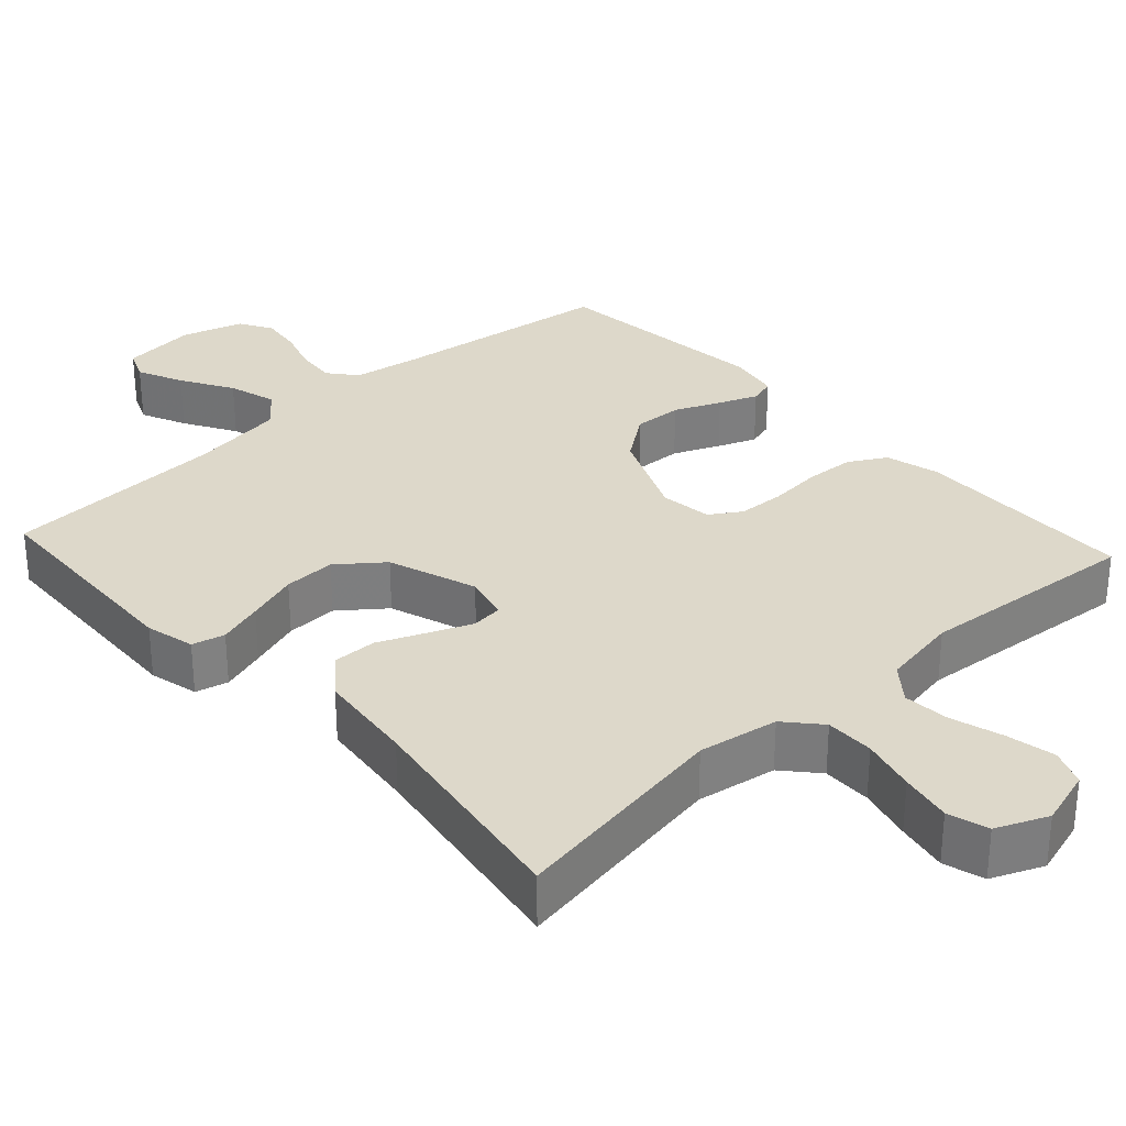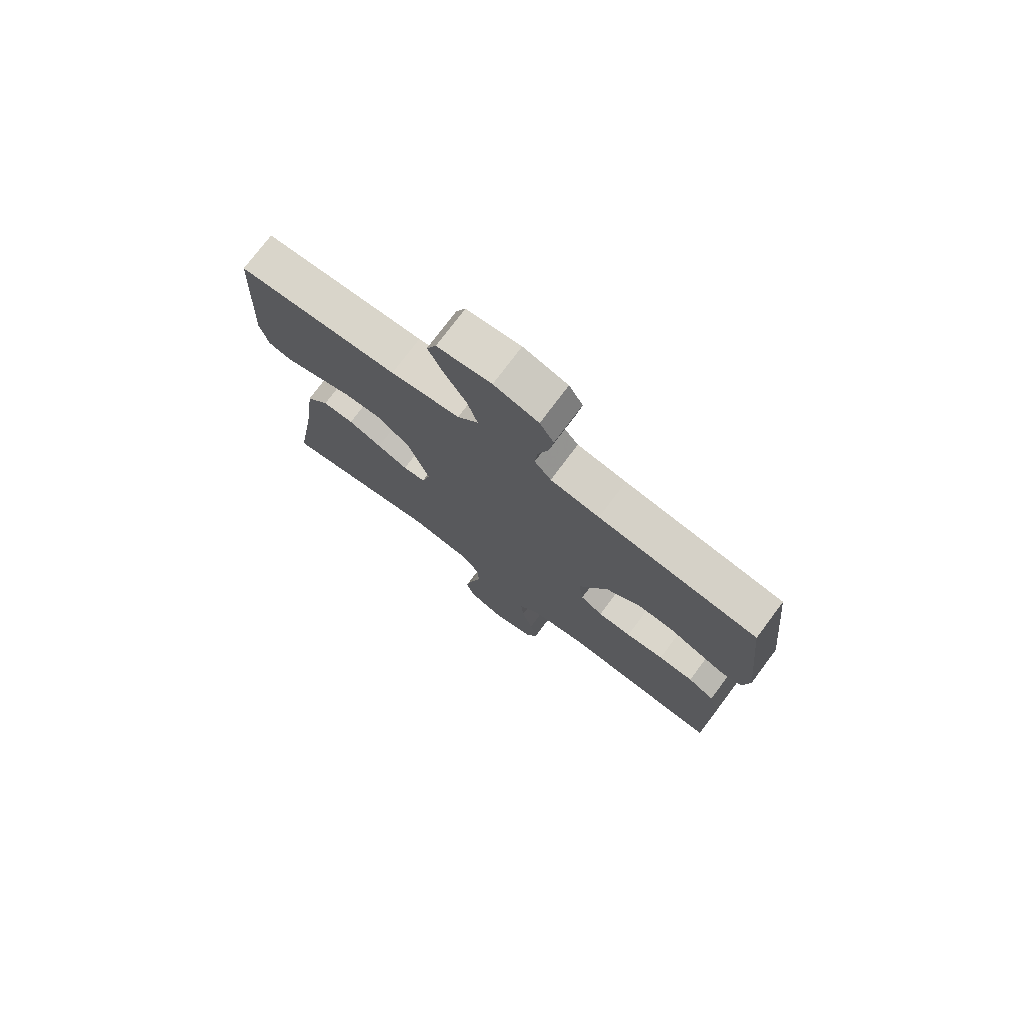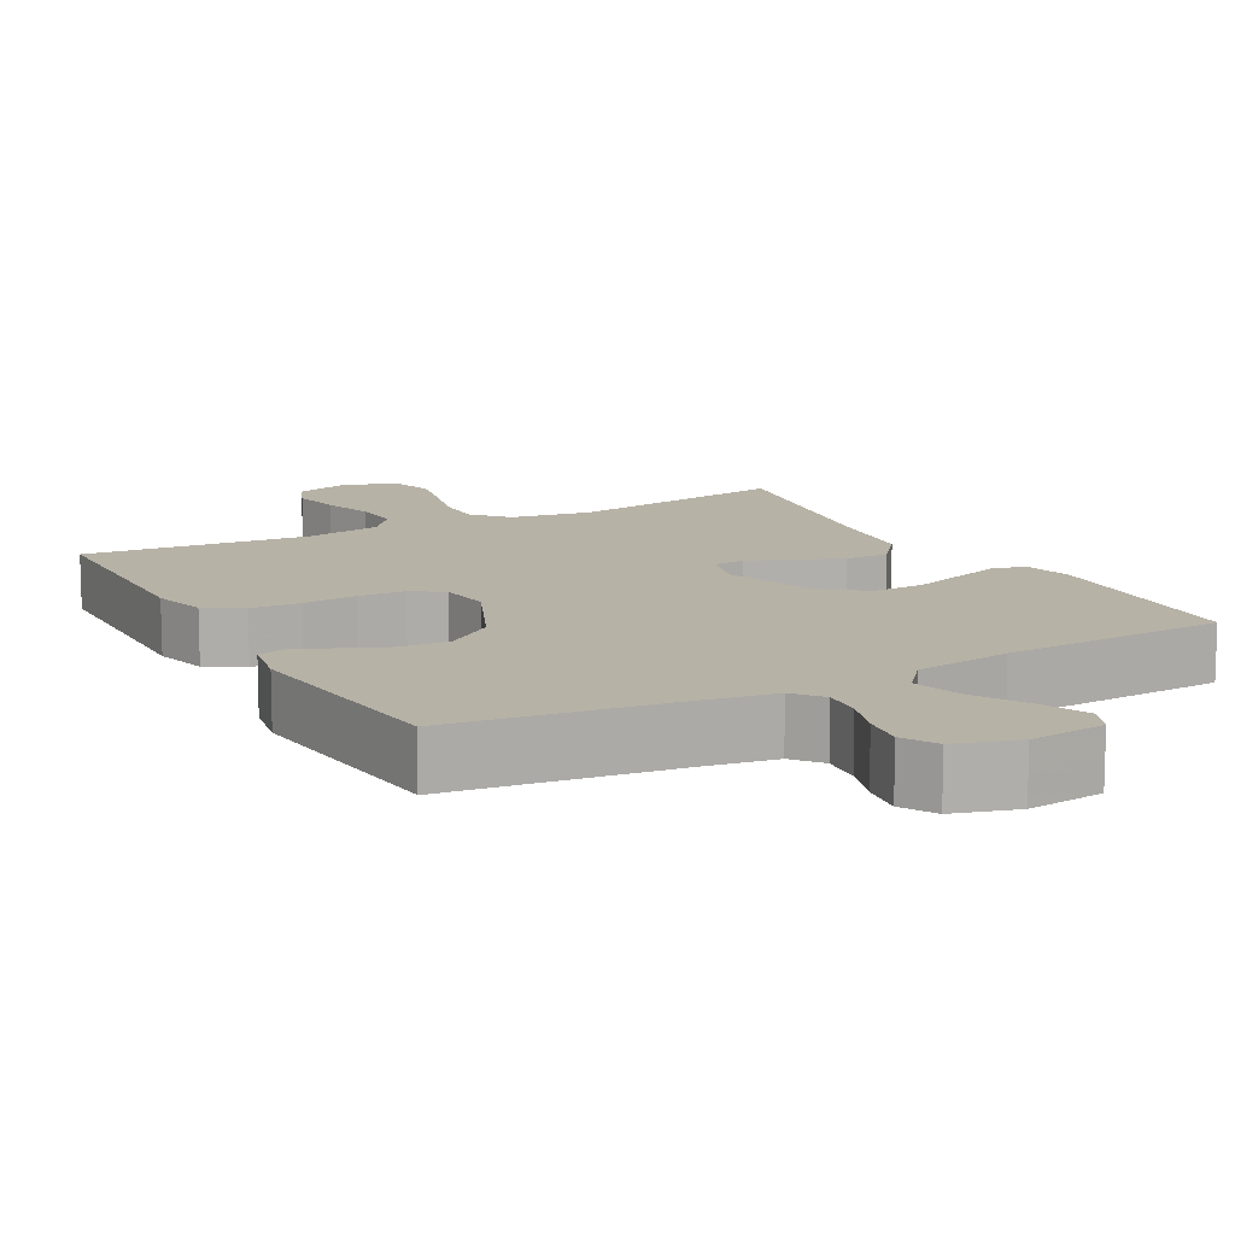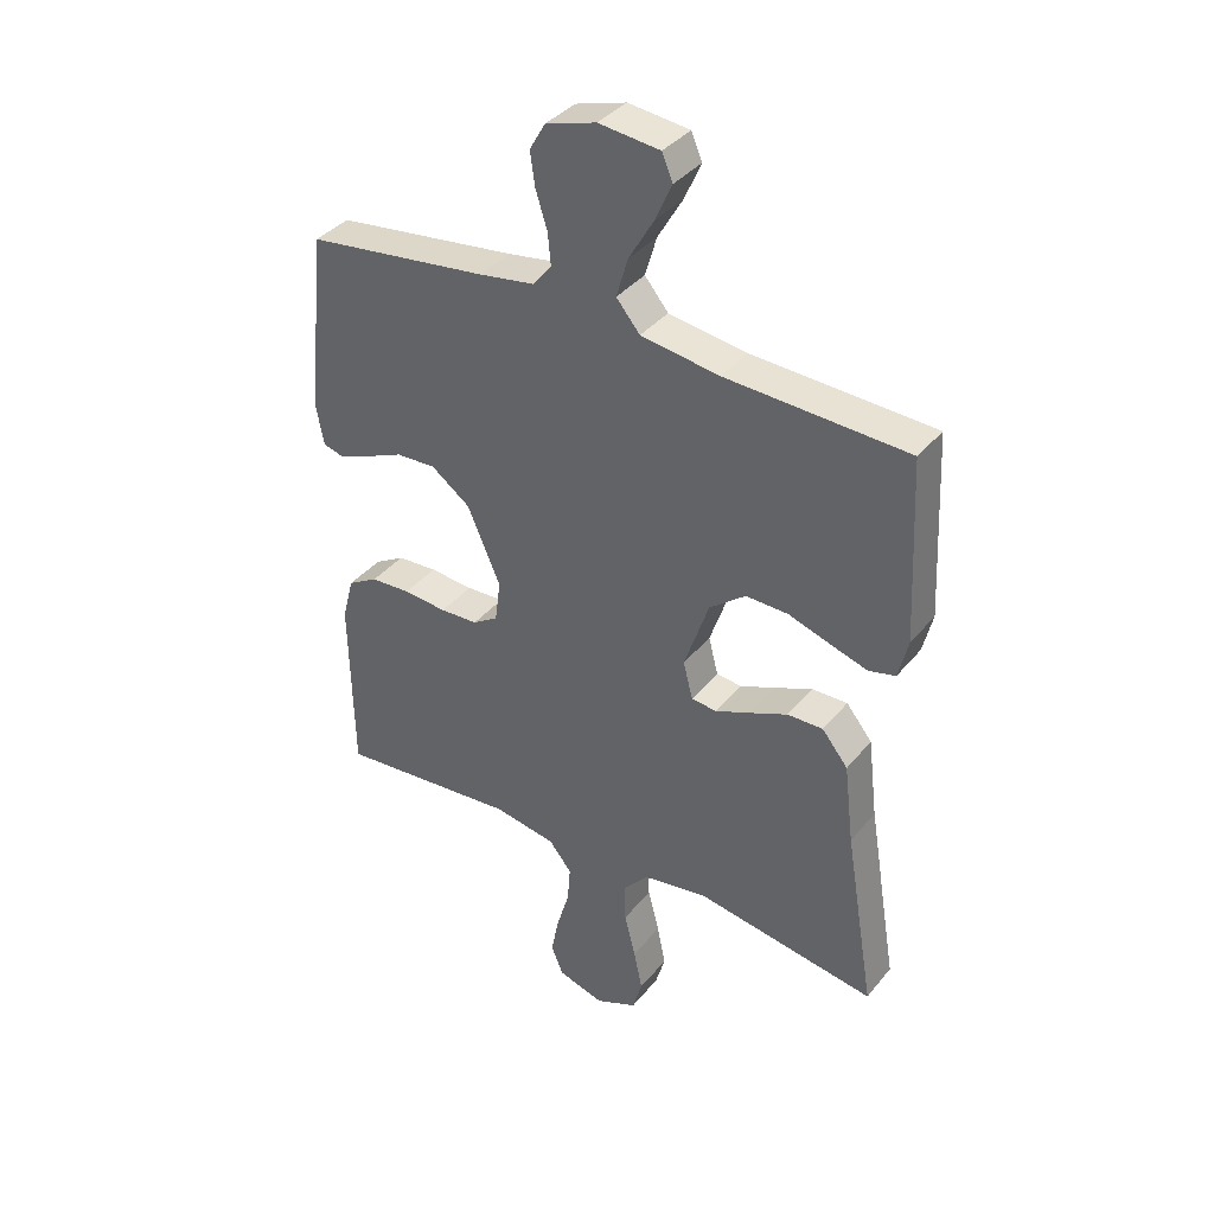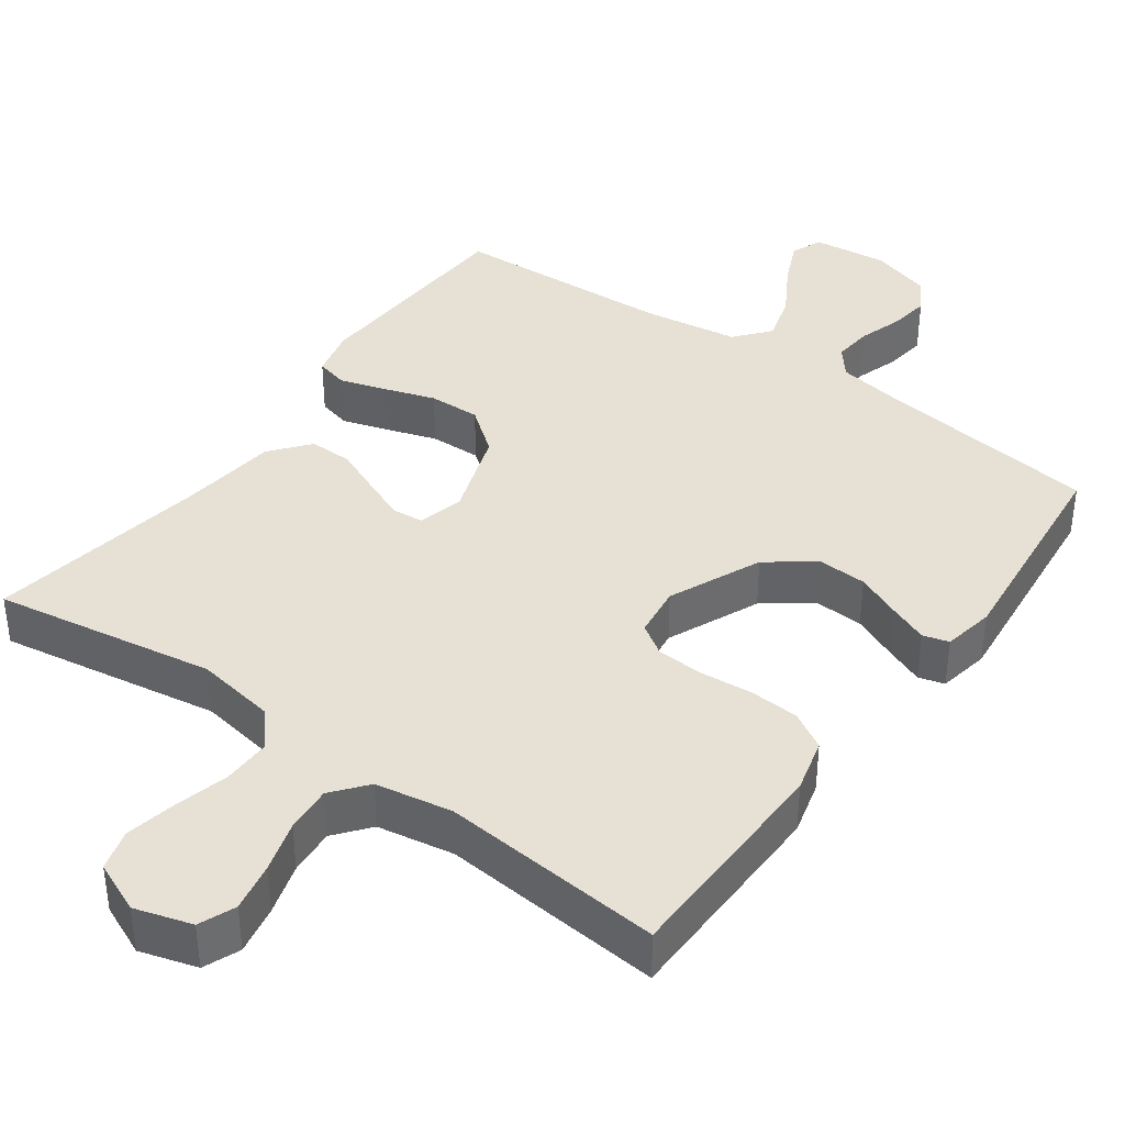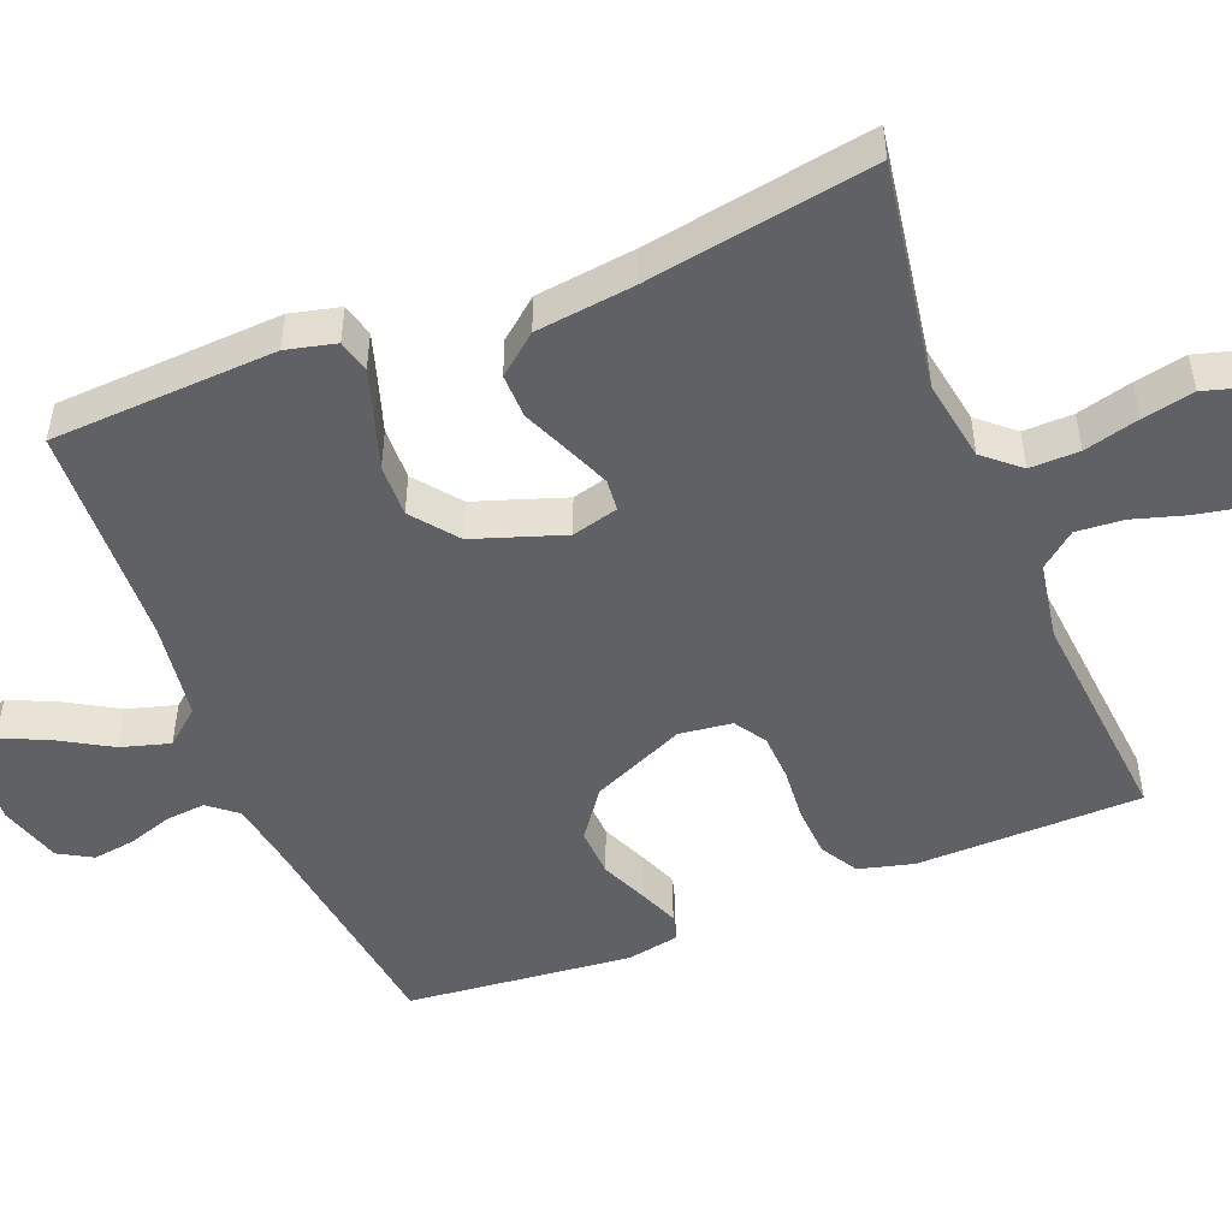
<metadata>
{"format":"obj","ext":"obj","renderer":"f3d","projection":"perspective","resolution":1024,"background":"white","views":[{"elev":31.0,"azim":137.4,"up":"+Y"},{"elev":75.7,"azim":-143.2,"up":"+Z"},{"elev":12.3,"azim":-28.6,"up":"+Y"},{"elev":37.7,"azim":34.4,"up":"+Z"},{"elev":39.0,"azim":-144.2,"up":"+Y"},{"elev":-49.5,"azim":111.8,"up":"+Y"}]}
</metadata>
<code>
v 0.5 0.07 -0.5
v 0.2 0.07 -0.451
v 0.092 0.07 -0.469
v 0.051 0.07 -0.516
v 0.052 0.07 -0.582
v 0.071 0.07 -0.655
v 0.085 0.07 -0.724
v 0.069 0.07 -0.779
v 0 0.07 -0.809
v -0.077 0.07 -0.786
v -0.097 0.07 -0.737
v -0.084 0.07 -0.671
v -0.063 0.07 -0.601
v -0.058 0.07 -0.538
v -0.096 0.07 -0.491
v -0.2 0.07 -0.473
v -0.5 0.07 -0.5
v -0.505 0.07 -0.2
v -0.486 0.07 -0.127
v -0.436 0.07 -0.098
v -0.37 0.07 -0.094
v -0.298 0.07 -0.1
v -0.235 0.07 -0.097
v -0.193 0.07 -0.07
v -0.184 0.07 0
v -0.239 0.07 0.125
v -0.303 0.07 0.172
v -0.369 0.07 0.169
v -0.431 0.07 0.142
v -0.483 0.07 0.121
v -0.518 0.07 0.131
v -0.531 0.07 0.2
v -0.5 0.07 0.5
v -0.2 0.07 0.539
v -0.108 0.07 0.554
v -0.077 0.07 0.592
v -0.082 0.07 0.645
v -0.101 0.07 0.704
v -0.109 0.07 0.76
v -0.083 0.07 0.805
v 0 0.07 0.83
v 0.101 0.07 0.819
v 0.119 0.07 0.777
v 0.091 0.07 0.715
v 0.05 0.07 0.645
v 0.031 0.07 0.58
v 0.07 0.07 0.533
v 0.2 0.07 0.514
v 0.5 0.07 0.5
v 0.515 0.07 0.2
v 0.499 0.07 0.134
v 0.455 0.07 0.123
v 0.394 0.07 0.142
v 0.324 0.07 0.165
v 0.254 0.07 0.167
v 0.194 0.07 0.12
v 0.153 0.07 0
v 0.169 0.07 -0.062
v 0.211 0.07 -0.066
v 0.269 0.07 -0.042
v 0.332 0.07 -0.015
v 0.391 0.07 -0.014
v 0.434 0.07 -0.067
v 0.45 0.07 -0.2
v 0.5 0 -0.5
v 0.2 0 -0.451
v 0.092 0 -0.469
v 0.051 0 -0.516
v 0.052 0 -0.582
v 0.071 0 -0.655
v 0.085 0 -0.724
v 0.069 0 -0.779
v 0 0 -0.809
v -0.077 0 -0.786
v -0.097 0 -0.737
v -0.084 0 -0.671
v -0.063 0 -0.601
v -0.058 0 -0.538
v -0.096 0 -0.491
v -0.2 0 -0.473
v -0.5 0 -0.5
v -0.505 0 -0.2
v -0.486 0 -0.127
v -0.436 0 -0.098
v -0.37 0 -0.094
v -0.298 0 -0.1
v -0.235 0 -0.097
v -0.193 0 -0.07
v -0.184 0 0
v -0.239 0 0.125
v -0.303 0 0.172
v -0.369 0 0.169
v -0.431 0 0.142
v -0.483 0 0.121
v -0.518 0 0.131
v -0.531 0 0.2
v -0.5 0 0.5
v -0.2 0 0.539
v -0.108 0 0.554
v -0.077 0 0.592
v -0.082 0 0.645
v -0.101 0 0.704
v -0.109 0 0.76
v -0.083 0 0.805
v 0 0 0.83
v 0.101 0 0.819
v 0.119 0 0.777
v 0.091 0 0.715
v 0.05 0 0.645
v 0.031 0 0.58
v 0.07 0 0.533
v 0.2 0 0.514
v 0.5 0 0.5
v 0.515 0 0.2
v 0.499 0 0.134
v 0.455 0 0.123
v 0.394 0 0.142
v 0.324 0 0.165
v 0.254 0 0.167
v 0.194 0 0.12
v 0.153 0 0
v 0.169 0 -0.062
v 0.211 0 -0.066
v 0.269 0 -0.042
v 0.332 0 -0.015
v 0.391 0 -0.014
v 0.434 0 -0.067
v 0.45 0 -0.2
f 61 62 63 64
f 60 61 64 1
f 59 60 1 2
f 58 59 2 3
f 57 58 3 4
f 51 52 53 54
f 49 50 51 54
f 48 49 54 55
f 47 48 55 56
f 42 43 44 45
f 40 41 42 45
f 40 45 46
f 37 38 39 40
f 36 37 40 46
f 35 36 46 47
f 31 32 33 34
f 28 29 30 31
f 28 31 34 35
f 19 20 21 22
f 19 22 23
f 16 17 18 19
f 15 16 19 23
f 14 15 23 24
f 10 11 12 13
f 10 13 14
f 9 10 14
f 8 9 14
f 5 6 7 8
f 5 8 14 24
f 35 47 56 57
f 35 57 4
f 27 28 35
f 26 27 35
f 25 26 35 4
f 4 5 24 25
f 128 127 126 125
f 65 128 125 124
f 66 65 124 123
f 67 66 123 122
f 68 67 122 121
f 118 117 116 115
f 118 115 114 113
f 119 118 113 112
f 120 119 112 111
f 109 108 107 106
f 109 106 105 104
f 110 109 104
f 104 103 102 101
f 110 104 101 100
f 111 110 100 99
f 98 97 96 95
f 95 94 93 92
f 99 98 95 92
f 86 85 84 83
f 87 86 83
f 83 82 81 80
f 87 83 80 79
f 88 87 79 78
f 77 76 75 74
f 78 77 74
f 78 74 73
f 78 73 72
f 72 71 70 69
f 88 78 72 69
f 121 120 111 99
f 68 121 99
f 99 92 91
f 99 91 90
f 68 99 90 89
f 89 88 69 68
f 1 65 66 2
f 2 66 67 3
f 3 67 68 4
f 4 68 69 5
f 5 69 70 6
f 6 70 71 7
f 7 71 72 8
f 8 72 73 9
f 9 73 74 10
f 10 74 75 11
f 11 75 76 12
f 12 76 77 13
f 13 77 78 14
f 14 78 79 15
f 15 79 80 16
f 16 80 81 17
f 17 81 82 18
f 18 82 83 19
f 19 83 84 20
f 20 84 85 21
f 21 85 86 22
f 22 86 87 23
f 23 87 88 24
f 24 88 89 25
f 25 89 90 26
f 26 90 91 27
f 27 91 92 28
f 28 92 93 29
f 29 93 94 30
f 30 94 95 31
f 31 95 96 32
f 32 96 97 33
f 33 97 98 34
f 34 98 99 35
f 35 99 100 36
f 36 100 101 37
f 37 101 102 38
f 38 102 103 39
f 39 103 104 40
f 40 104 105 41
f 41 105 106 42
f 42 106 107 43
f 43 107 108 44
f 44 108 109 45
f 45 109 110 46
f 46 110 111 47
f 47 111 112 48
f 48 112 113 49
f 49 113 114 50
f 50 114 115 51
f 51 115 116 52
f 52 116 117 53
f 53 117 118 54
f 54 118 119 55
f 55 119 120 56
f 56 120 121 57
f 57 121 122 58
f 58 122 123 59
f 59 123 124 60
f 60 124 125 61
f 61 125 126 62
f 62 126 127 63
f 63 127 128 64
f 64 128 65 1

</code>
